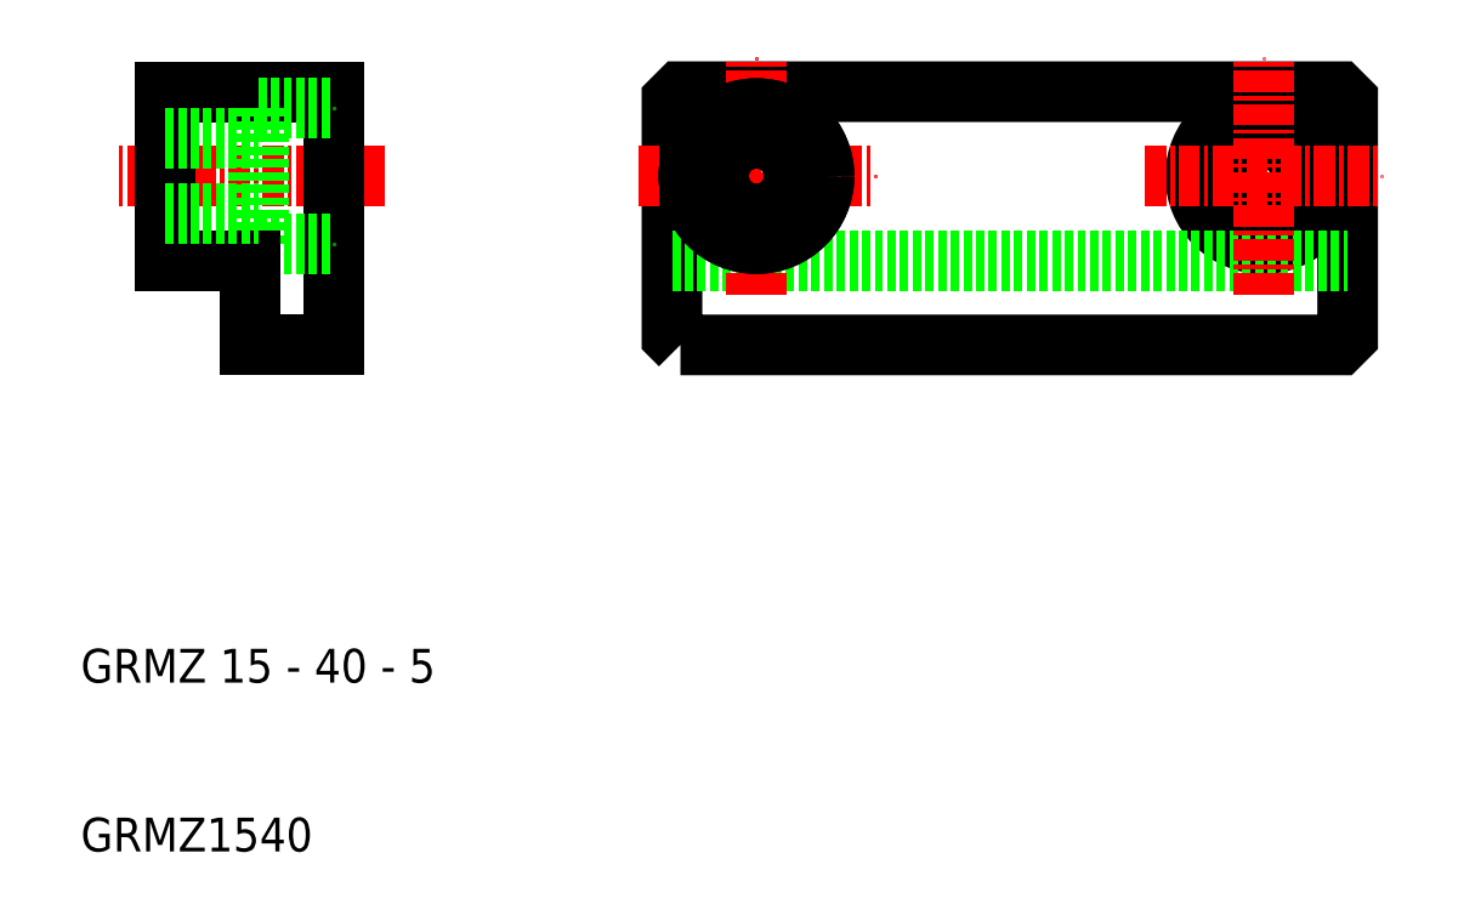
<metadata>
{"format":"dxf","ext":"dxf","renderer":"ezdxf+matplotlib","layout":"modelspace","background":"white","min_lineweight":24,"dpi":150}
</metadata>
<code>
0
SECTION
2
ENTITIES
0
CIRCLE
8
0
10
80
20
50
30
0
40
2.25
0
CIRCLE
8
0
10
80
20
50
30
0
40
4
0
POLYLINE
8
0
66
     1
10
0
20
0
30
0
70
     1
0
VERTEX
8
0
10
45.5
20
40
30
0
0
VERTEX
8
0
10
84.5
20
40
30
0
0
VERTEX
8
0
10
85
20
40.5
30
0
0
VERTEX
8
0
10
85
20
54.5
30
0
0
VERTEX
8
0
10
84.5
20
55
30
0
0
VERTEX
8
0
10
45.5
20
55
30
0
0
VERTEX
8
0
10
45
20
54.5
30
0
0
VERTEX
8
0
10
45
20
40.5
30
0
0
SEQEND
8
0
0
LINE
8
0
10
45
20
45
30
0
11
85
21
45
31
0
0
LINE
8
CENTER
10
73
20
50
30
0
11
87
21
50
31
0
0
LINE
8
CENTER
10
50
20
43
30
0
11
50
21
57
31
0
0
LINE
8
CENTER
10
50
20
43
30
0
11
50
21
57
31
0
0
TEXT
8
0
10
10
20
20
30
0
40
2
1
GRMZ 15 - 40 - 5
0
TEXT
8
0
10
10
20
10
30
0
40
2
1
GRMZ1540
0
LINE
8
CENTER
10
28
20
50
30
0
11
12
21
50
31
0
0
LINE
8
CENTER
10
43
20
50
30
0
11
57
21
50
31
0
0
LINE
8
CENTER
10
43
20
50
30
0
11
57
21
50
31
0
0
LINE
8
0
10
25
20
55
30
0
11
25
21
40
31
0
0
LINE
8
0
10
20
20
45
30
0
11
20
21
40
31
0
0
LINE
8
0
10
20
20
40
30
0
11
25
21
40
31
0
0
LINE
8
0
10
25
20
55
30
0
11
15
21
55
31
0
0
LINE
8
0
10
20.5
20
54
30
0
11
25
21
54
31
0
0
LINE
8
0
10
20.5
20
46
30
0
11
25
21
46
31
0
0
LINE
8
0
10
15
20
55
30
0
11
15
21
45
31
0
0
LINE
8
0
10
20.5
20
46
30
0
11
20.5
21
54
31
0
0
LINE
8
0
10
15
20
45
30
0
11
20
21
45
31
0
0
LINE
8
0
10
15
20
47.75
30
0
11
20.5
21
47.75
31
0
0
LINE
8
0
10
15
20
52.25
30
0
11
20.5
21
52.25
31
0
0
CIRCLE
8
0
10
50
20
50
30
0
40
2.25
0
CIRCLE
8
0
10
50
20
50
30
0
40
4
0
CIRCLE
8
0
10
50
20
50
30
0
40
2.25
0
CIRCLE
8
0
10
50
20
50
30
0
40
4
0
LINE
8
CENTER
10
80
20
43
30
0
11
80
21
57
31
0
0
ENDSEC
0
EOF

</code>
